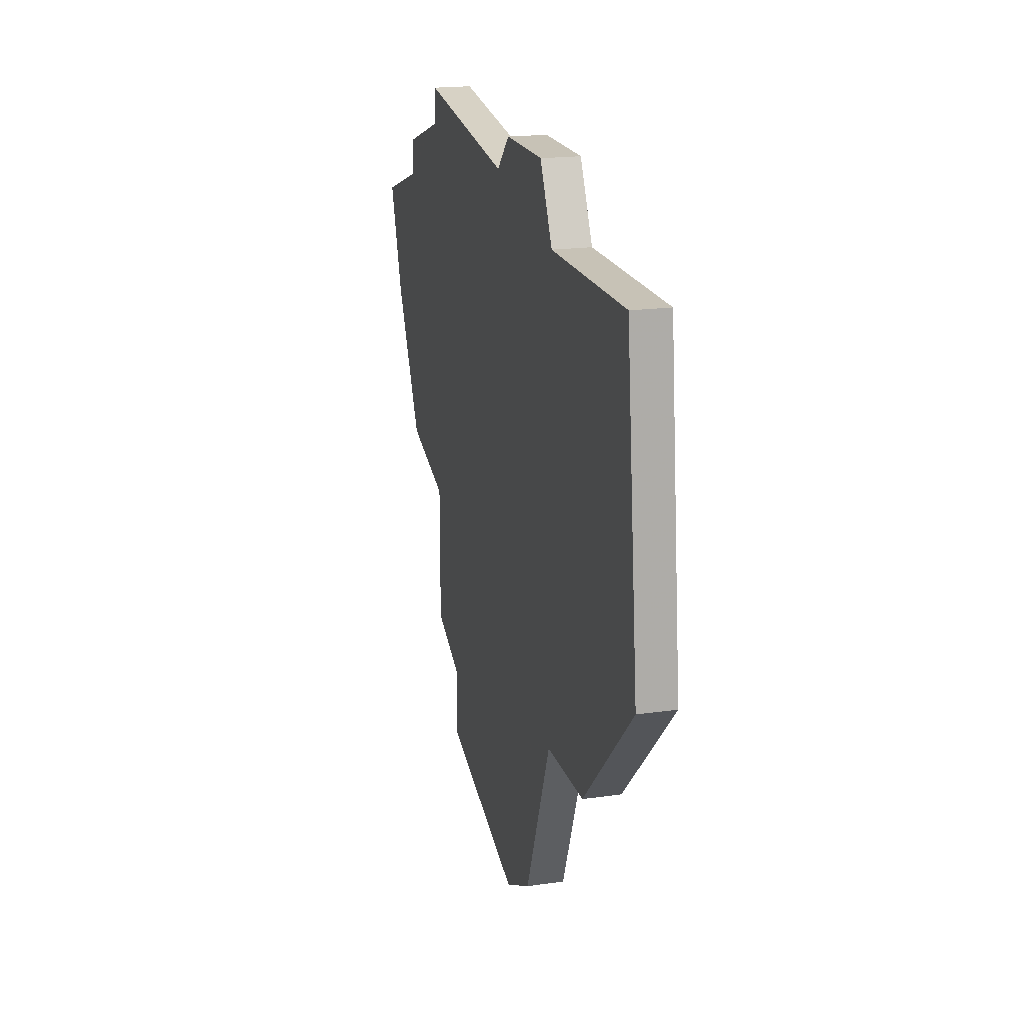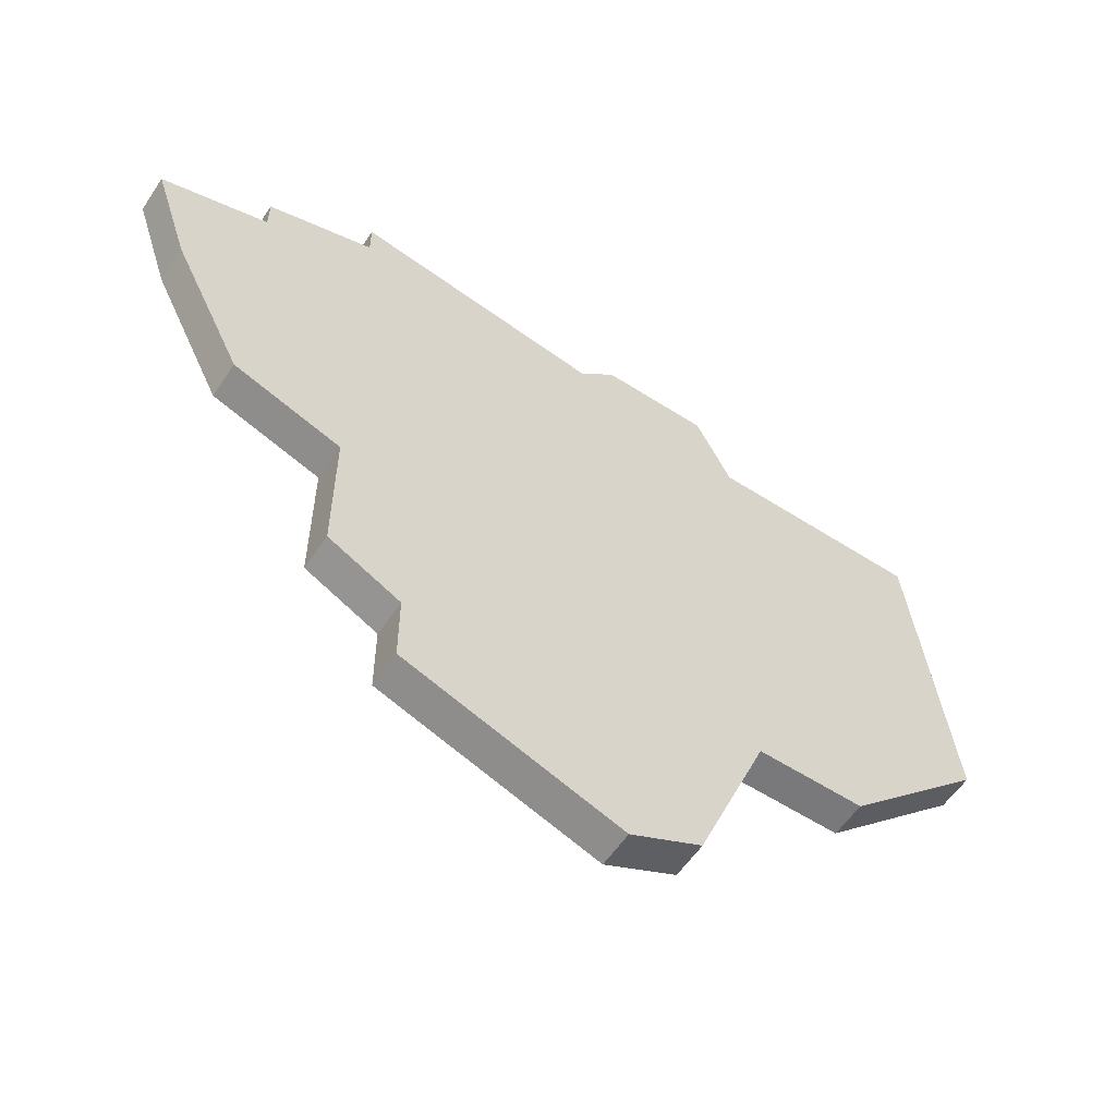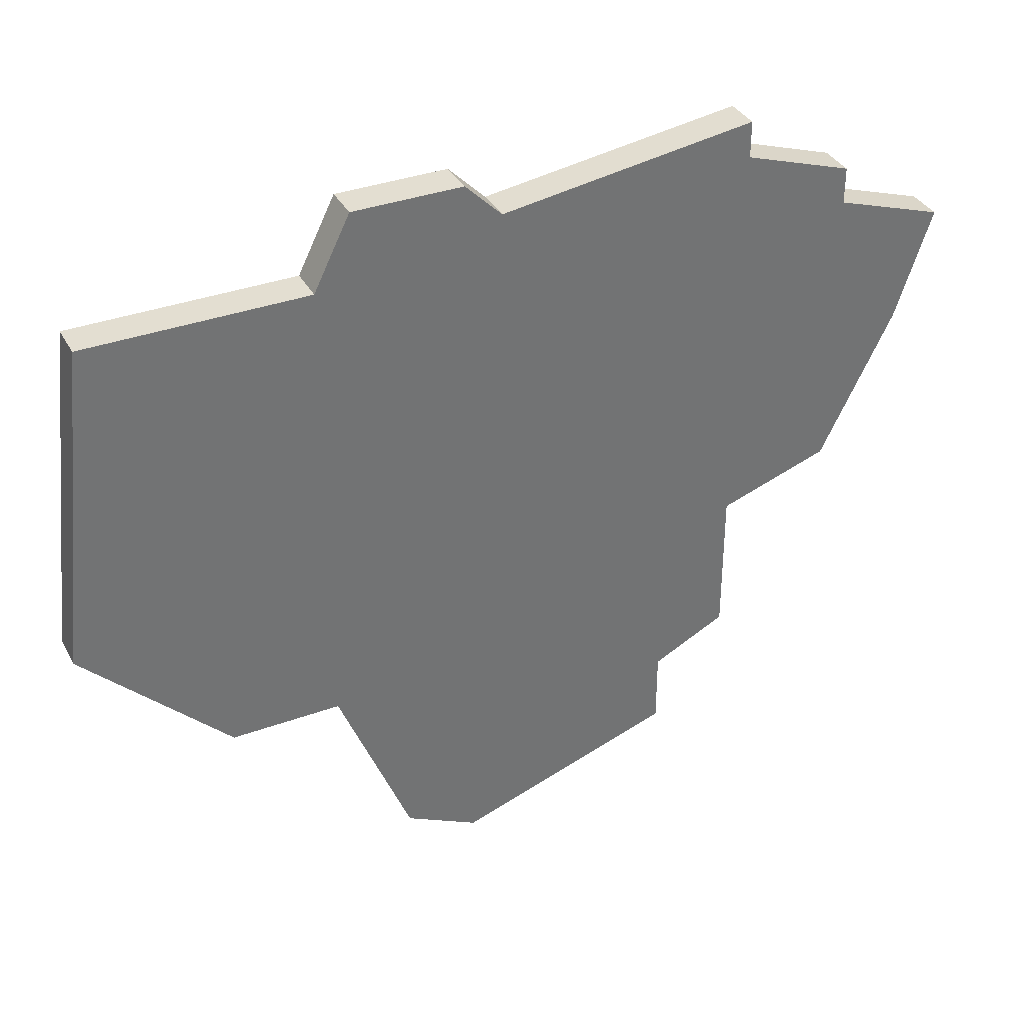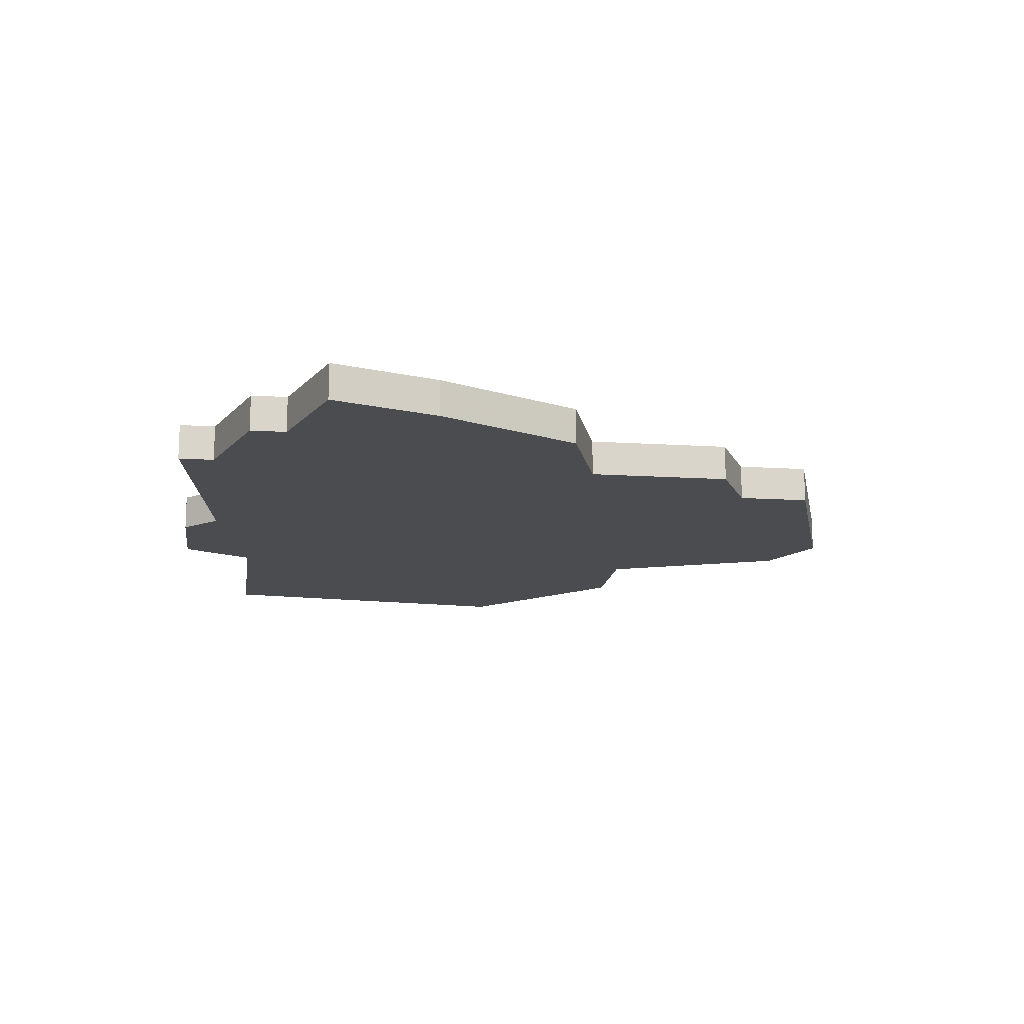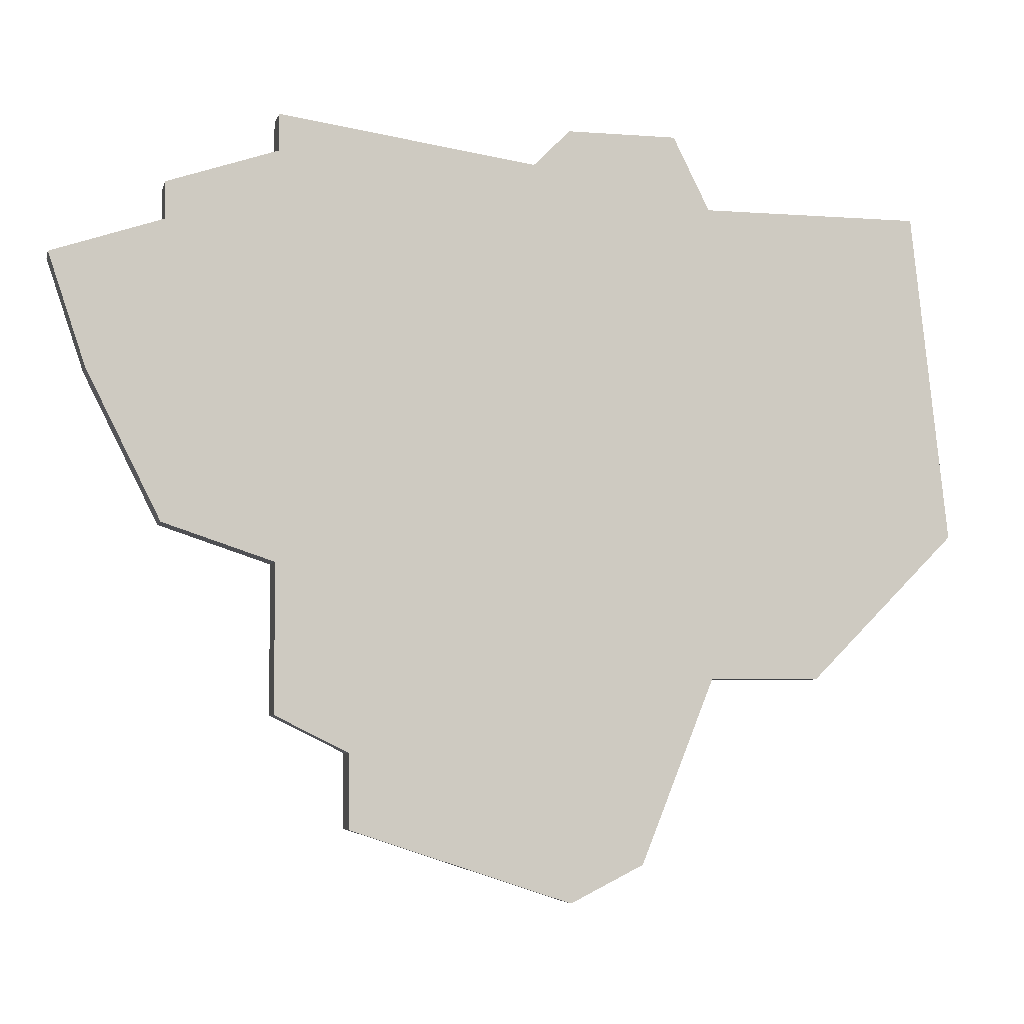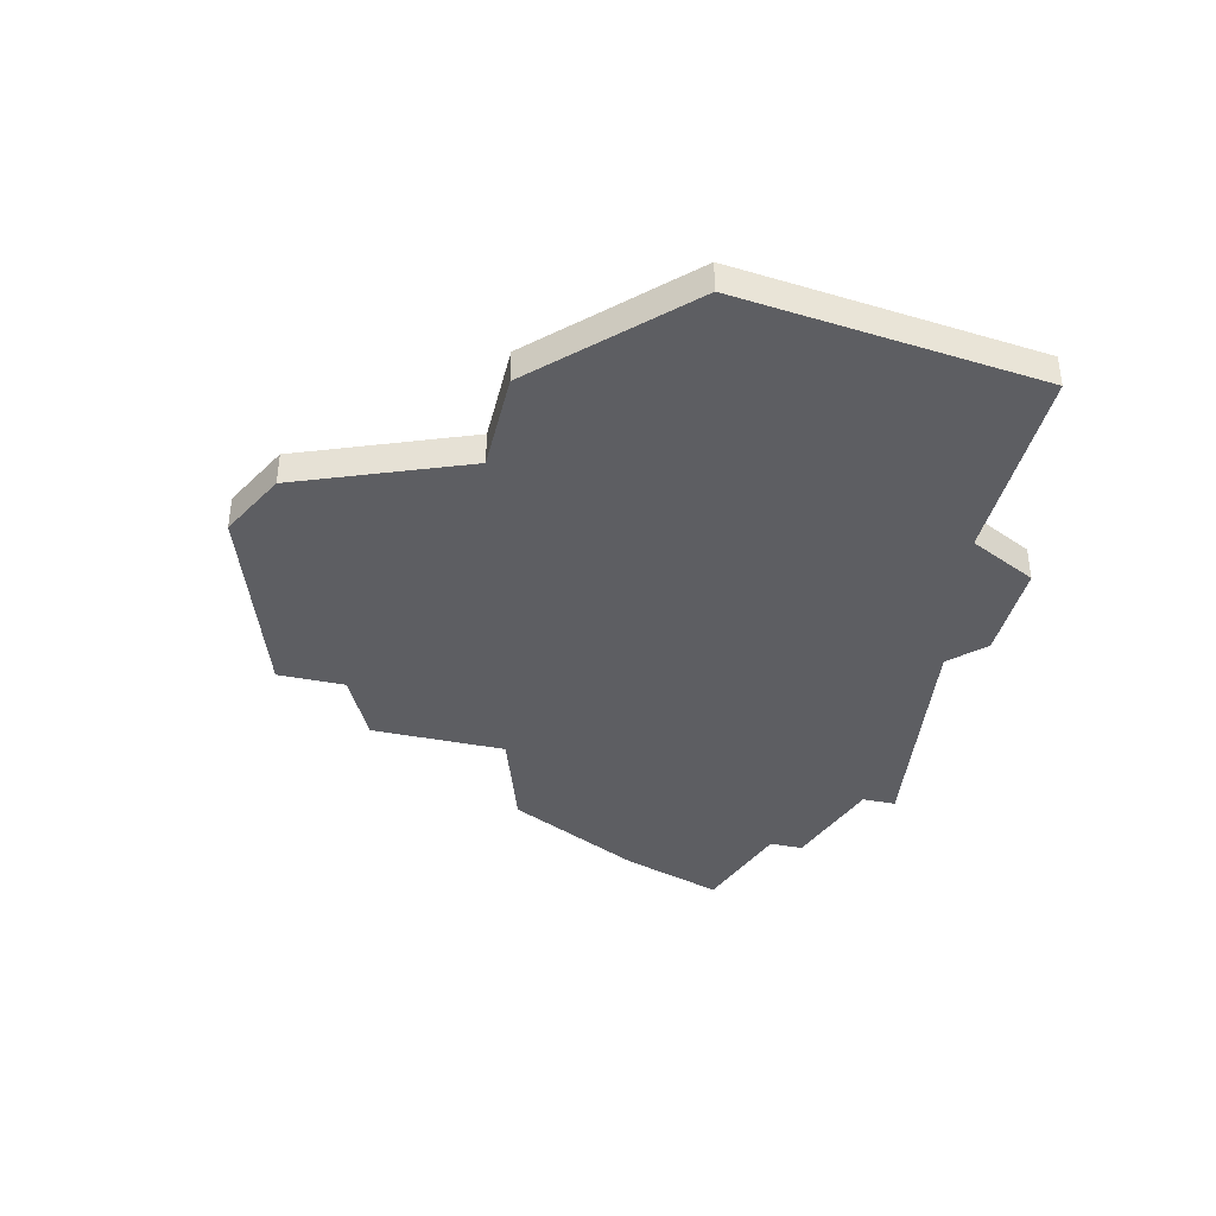
<metadata>
{"format":"obj","ext":"obj","renderer":"f3d","projection":"perspective","resolution":1024,"background":"white","views":[{"elev":19.3,"azim":75.0,"up":"+Y"},{"elev":-57.9,"azim":-33.7,"up":"+Y"},{"elev":36.0,"azim":154.5,"up":"+Y"},{"elev":-14.8,"azim":-97.8,"up":"+Z"},{"elev":-5.3,"azim":-13.3,"up":"+Y"},{"elev":-38.9,"azim":76.3,"up":"+Z"}]}
</metadata>
<code>
v 3113 -661 0
v 3113 -661 1
v 3129 -654 0
v 3129 -654 1
v 3137 -665 0
v 3137 -665 1
v 3112 -658 0
v 3112 -658 1
v 3120 -671 0
v 3120 -671 1
v 3120 -673 0
v 3120 -673 1
v 3128 -674 0
v 3128 -674 1
v 3136 -656 0
v 3136 -656 1
v 3118 -670 0
v 3118 -670 1
v 3118 -654 0
v 3118 -654 1
v 3118 -655 0
v 3118 -655 1
v 3118 -666 0
v 3118 -666 1
v 3126 -654 0
v 3126 -654 1
v 3126 -675 0
v 3126 -675 1
v 3125 -655 0
v 3125 -655 1
v 3133 -669 0
v 3133 -669 1
v 3115 -656 0
v 3115 -656 1
v 3115 -665 0
v 3115 -665 1
v 3115 -657 0
v 3115 -657 1
v 3130 -669 0
v 3130 -669 1
v 3130 -656 0
v 3130 -656 1
f 23 35 1
f 9 17 23
f 29 23 21
f 37 23 1
f 1 7 37
f 37 33 21
f 21 19 29
f 21 23 37
f 13 27 9
f 11 9 27
f 5 31 39
f 9 39 13
f 23 29 39
f 3 41 25
f 29 25 41
f 15 5 41
f 39 29 41
f 41 5 39
f 9 23 39
f 2 36 24
f 24 18 10
f 22 24 30
f 2 24 38
f 38 8 2
f 22 34 38
f 30 20 22
f 38 24 22
f 10 28 14
f 28 10 12
f 40 32 6
f 14 40 10
f 40 30 24
f 26 42 4
f 42 26 30
f 42 6 16
f 42 30 40
f 40 6 42
f 40 24 10
f 30 26 29
f 29 26 25
f 20 30 19
f 19 30 29
f 22 20 21
f 21 20 19
f 34 22 33
f 33 22 21
f 38 34 37
f 37 34 33
f 8 38 7
f 7 38 37
f 2 8 1
f 1 8 7
f 36 2 35
f 35 2 1
f 24 36 23
f 23 36 35
f 18 24 17
f 17 24 23
f 10 18 9
f 9 18 17
f 12 10 11
f 11 10 9
f 28 12 27
f 27 12 11
f 14 28 13
f 13 28 27
f 40 14 39
f 39 14 13
f 32 40 31
f 31 40 39
f 6 32 5
f 5 32 31
f 16 6 15
f 15 6 5
f 42 16 41
f 41 16 15
f 26 4 25
f 25 4 3
f 4 42 3
f 3 42 41

</code>
